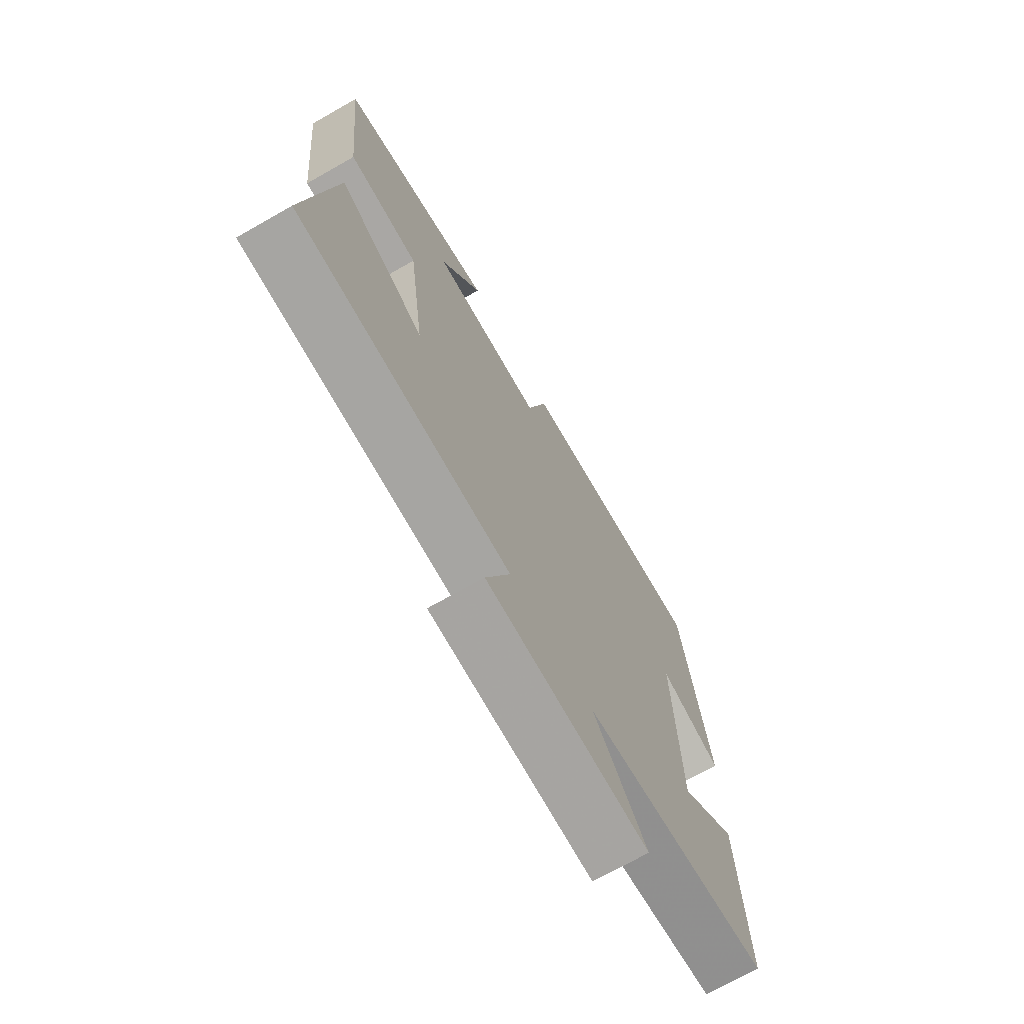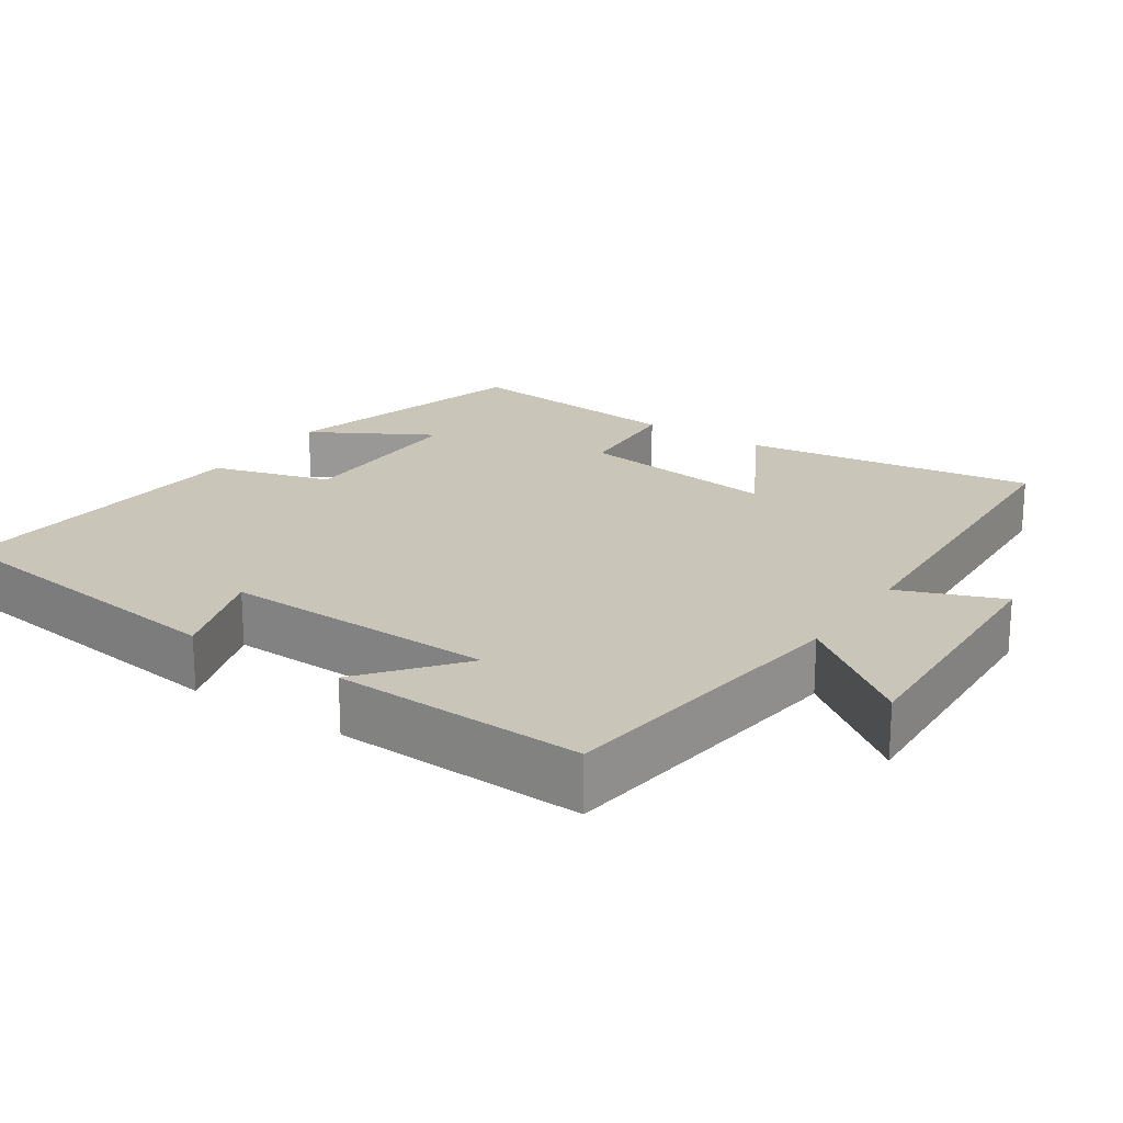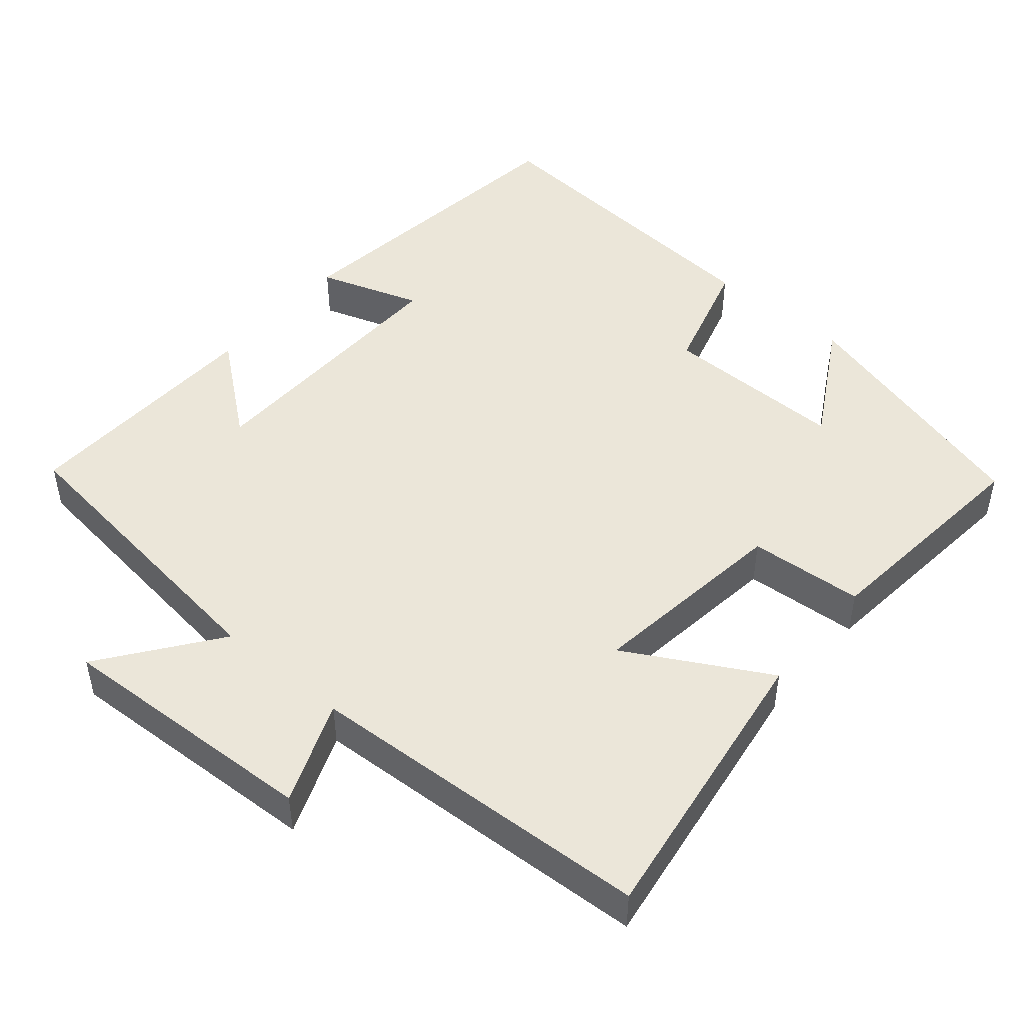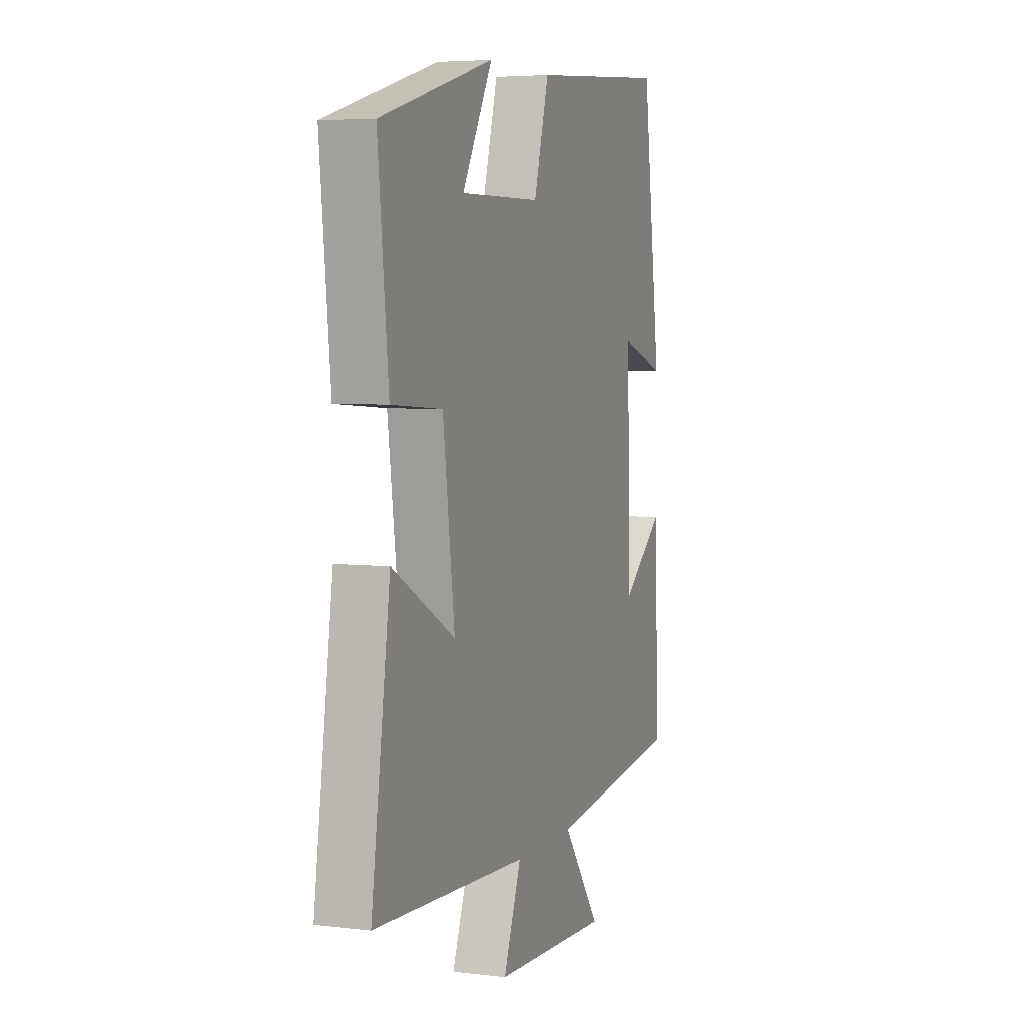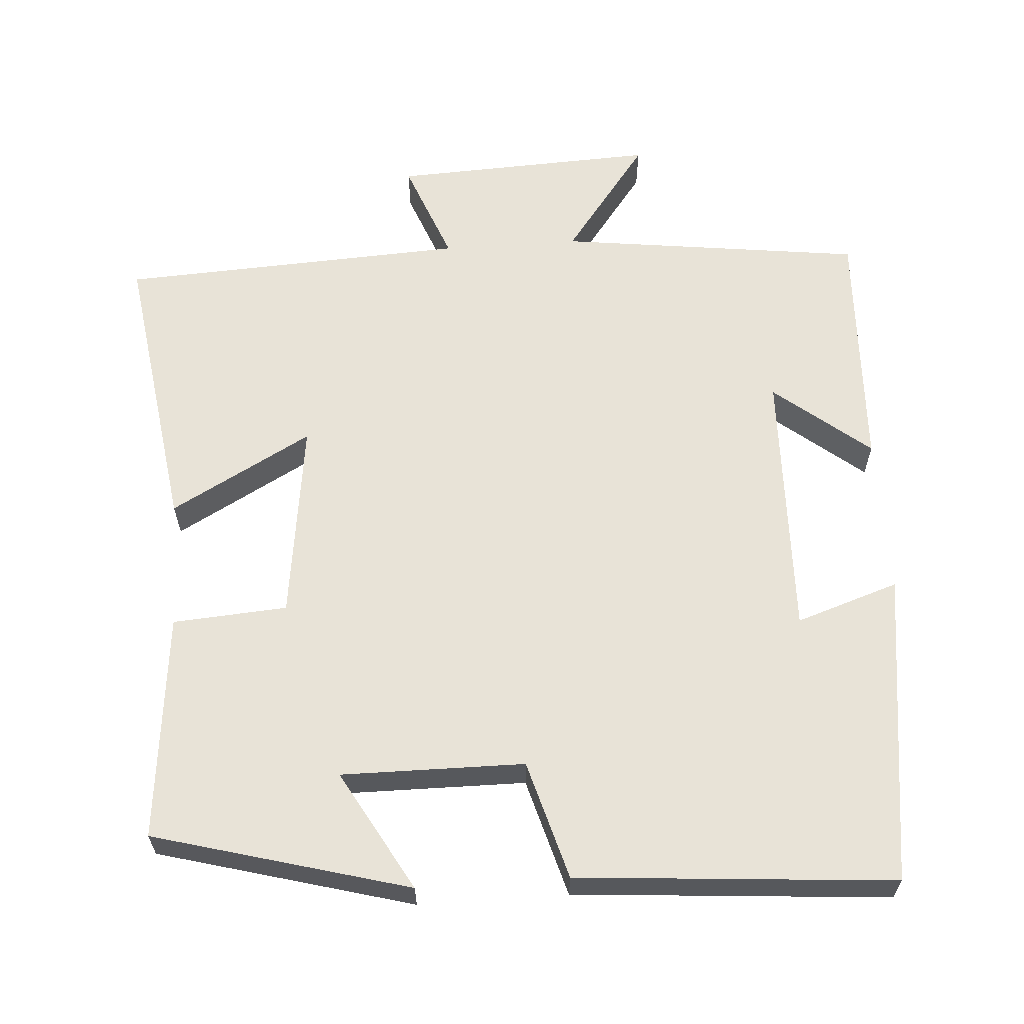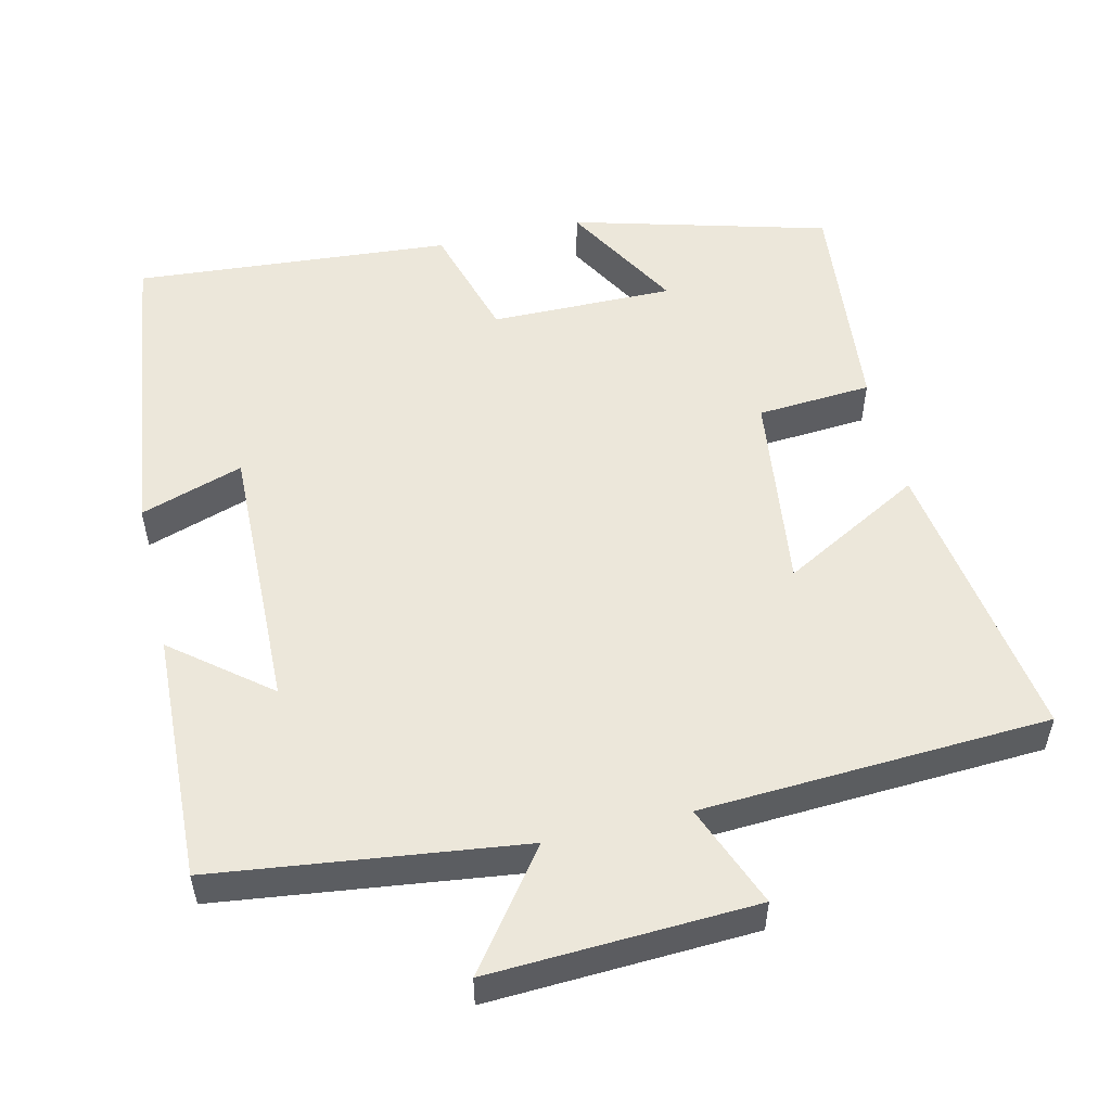
<metadata>
{"format":"obj","ext":"obj","renderer":"f3d","projection":"perspective","resolution":1024,"background":"white","views":[{"elev":-71.5,"azim":-60.4,"up":"+Z"},{"elev":20.7,"azim":123.8,"up":"+Y"},{"elev":47.7,"azim":-139.9,"up":"+Y"},{"elev":4.9,"azim":-69.6,"up":"+Z"},{"elev":61.9,"azim":-4.0,"up":"+Y"},{"elev":52.9,"azim":166.6,"up":"+Y"}]}
</metadata>
<code>
v 0.444 0.07 0.534
v 0.5 0.07 0.109
v 0.361 0.07 0.155
v 0.371 0.07 -0.213
v 0.5 0.07 -0.109
v 0.514 0.07 -0.447
v 0.101 0.07 -0.5
v 0.217 0.07 -0.655
v -0.141 0.07 -0.639
v -0.087 0.07 -0.5
v -0.557 0.07 -0.476
v -0.5 0.07 -0.081
v -0.309 0.07 -0.186
v -0.345 0.07 0.086
v -0.5 0.07 0.097
v -0.532 0.07 0.405
v -0.187 0.07 0.5
v -0.279 0.07 0.337
v -0.031 0.07 0.339
v 0.015 0.07 0.5
v 0.444 0 0.534
v 0.5 0 0.109
v 0.361 0 0.155
v 0.371 0 -0.213
v 0.5 0 -0.109
v 0.514 0 -0.447
v 0.101 0 -0.5
v 0.217 0 -0.655
v -0.141 0 -0.639
v -0.087 0 -0.5
v -0.557 0 -0.476
v -0.5 0 -0.081
v -0.309 0 -0.186
v -0.345 0 0.086
v -0.5 0 0.097
v -0.532 0 0.405
v -0.187 0 0.5
v -0.279 0 0.337
v -0.031 0 0.339
v 0.015 0 0.5
f 1 2 3
f 20 1 3
f 19 20 3
f 18 19 3 4
f 15 16 17 18
f 14 15 18
f 13 14 18 4
f 10 11 12 13
f 10 13 4
f 7 8 9 10
f 7 10 4
f 4 5 6 7
f 23 22 21
f 23 21 40
f 23 40 39
f 24 23 39 38
f 38 37 36 35
f 38 35 34
f 24 38 34 33
f 33 32 31 30
f 24 33 30
f 30 29 28 27
f 24 30 27
f 27 26 25 24
f 1 21 22 2
f 2 22 23 3
f 3 23 24 4
f 4 24 25 5
f 5 25 26 6
f 6 26 27 7
f 7 27 28 8
f 8 28 29 9
f 9 29 30 10
f 10 30 31 11
f 11 31 32 12
f 12 32 33 13
f 13 33 34 14
f 14 34 35 15
f 15 35 36 16
f 16 36 37 17
f 17 37 38 18
f 18 38 39 19
f 19 39 40 20
f 20 40 21 1

</code>
